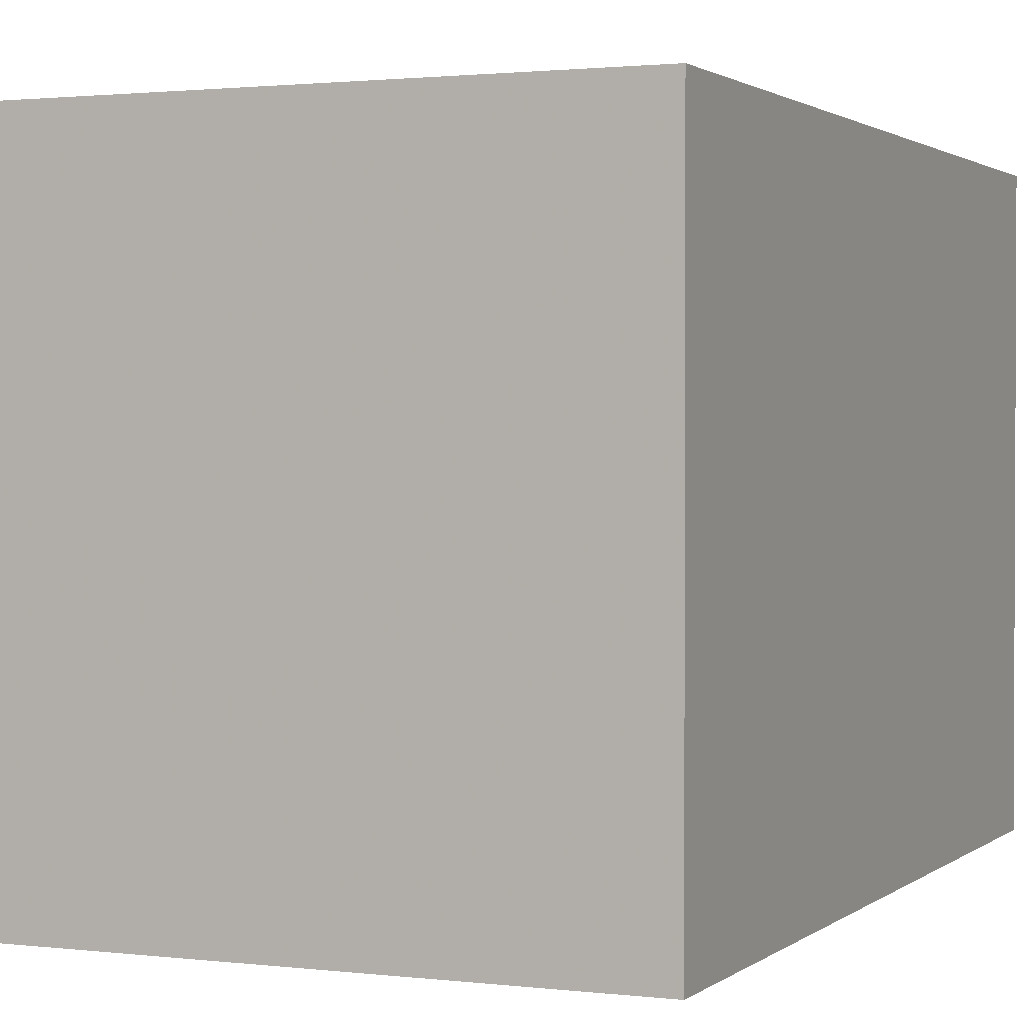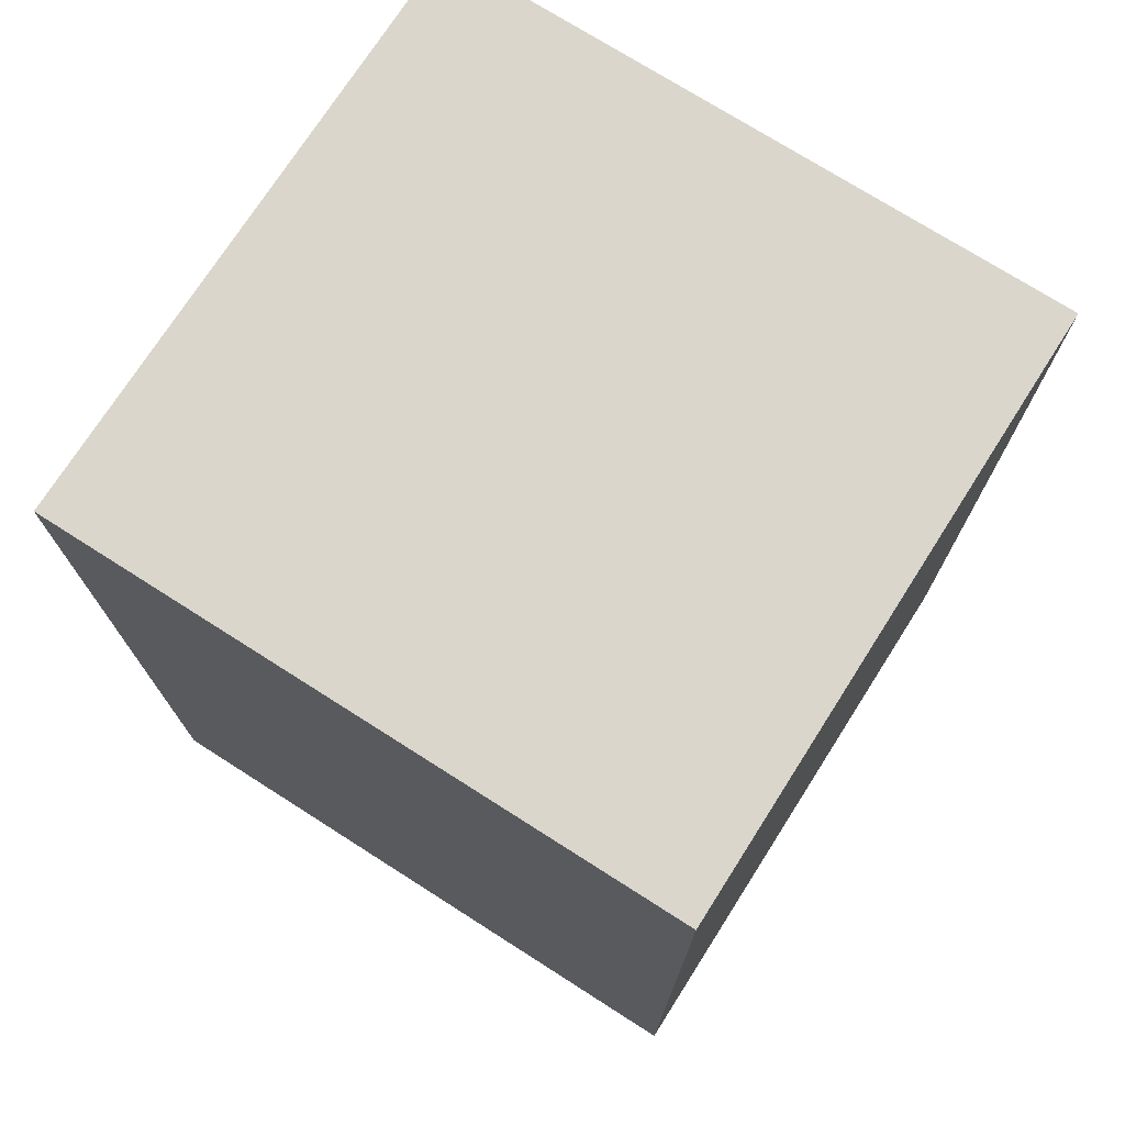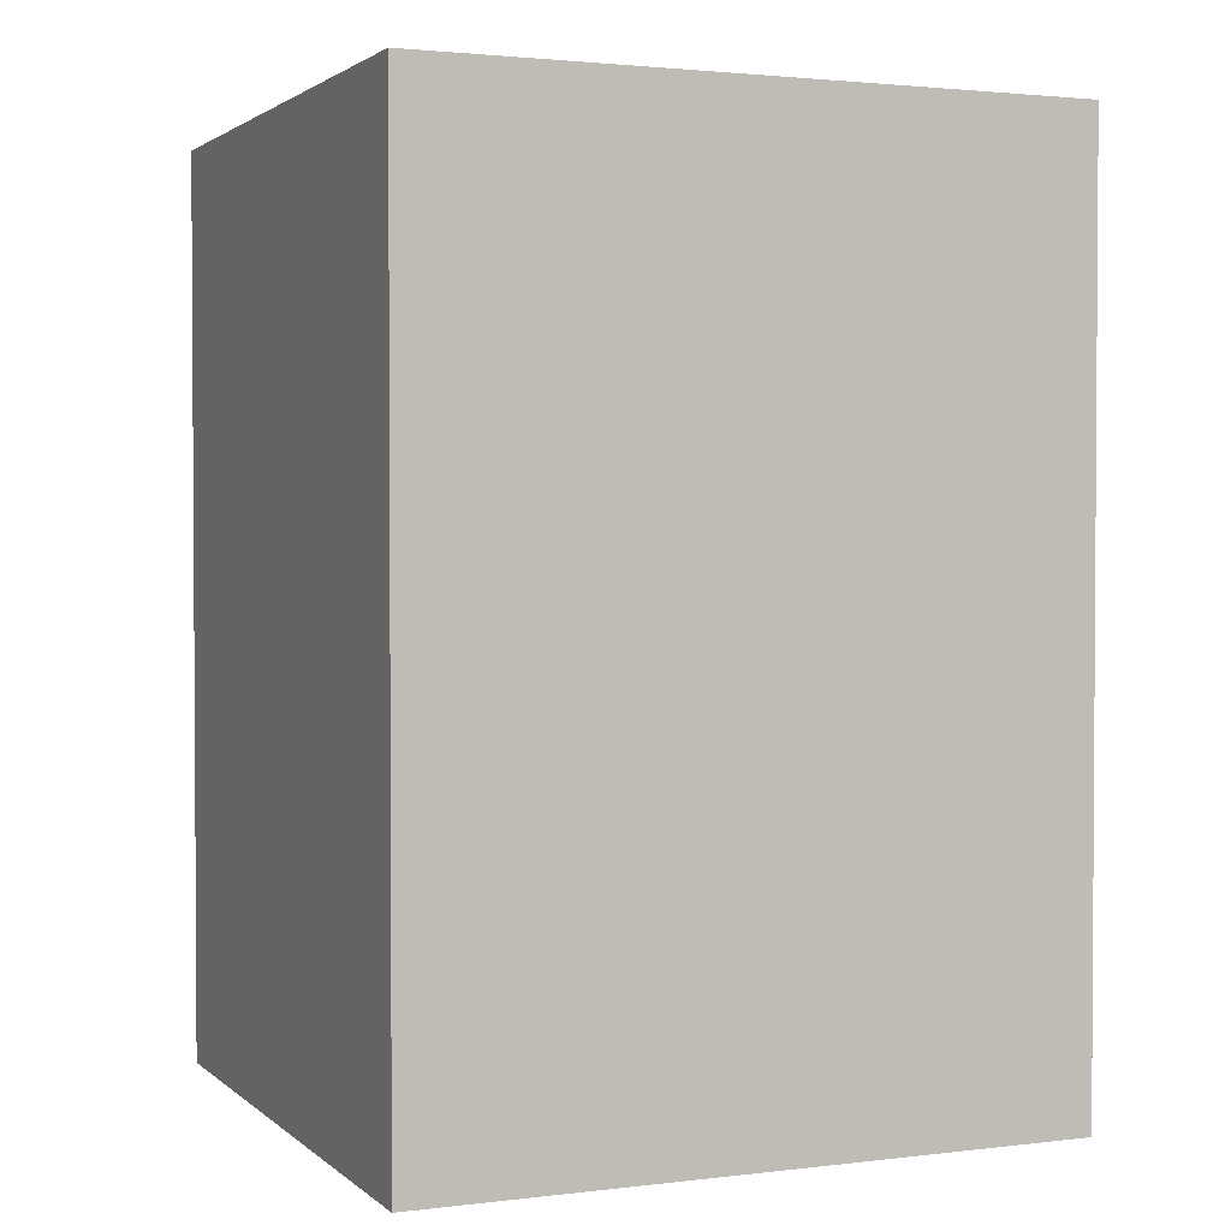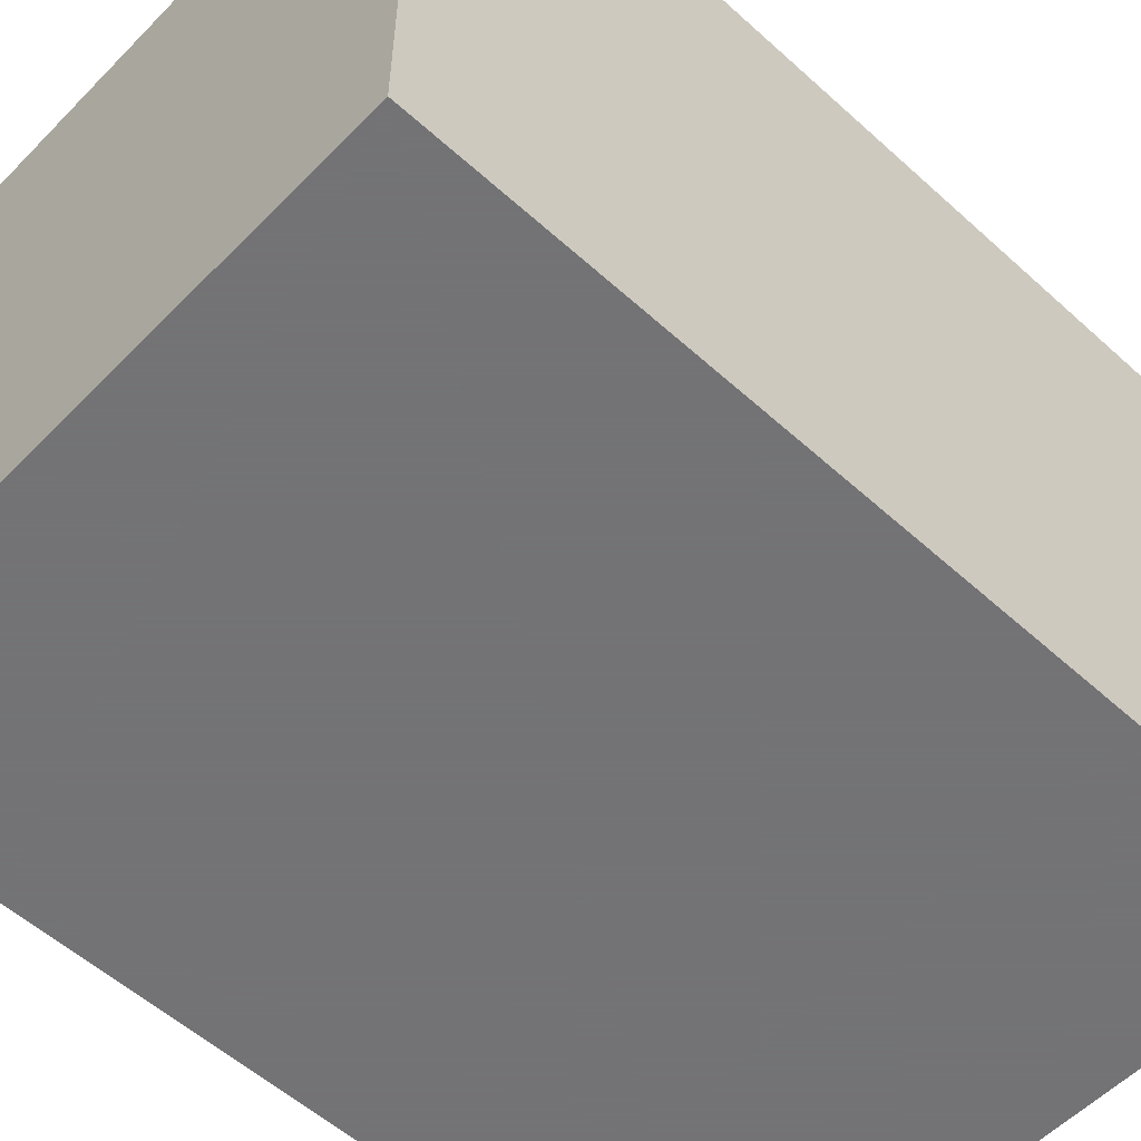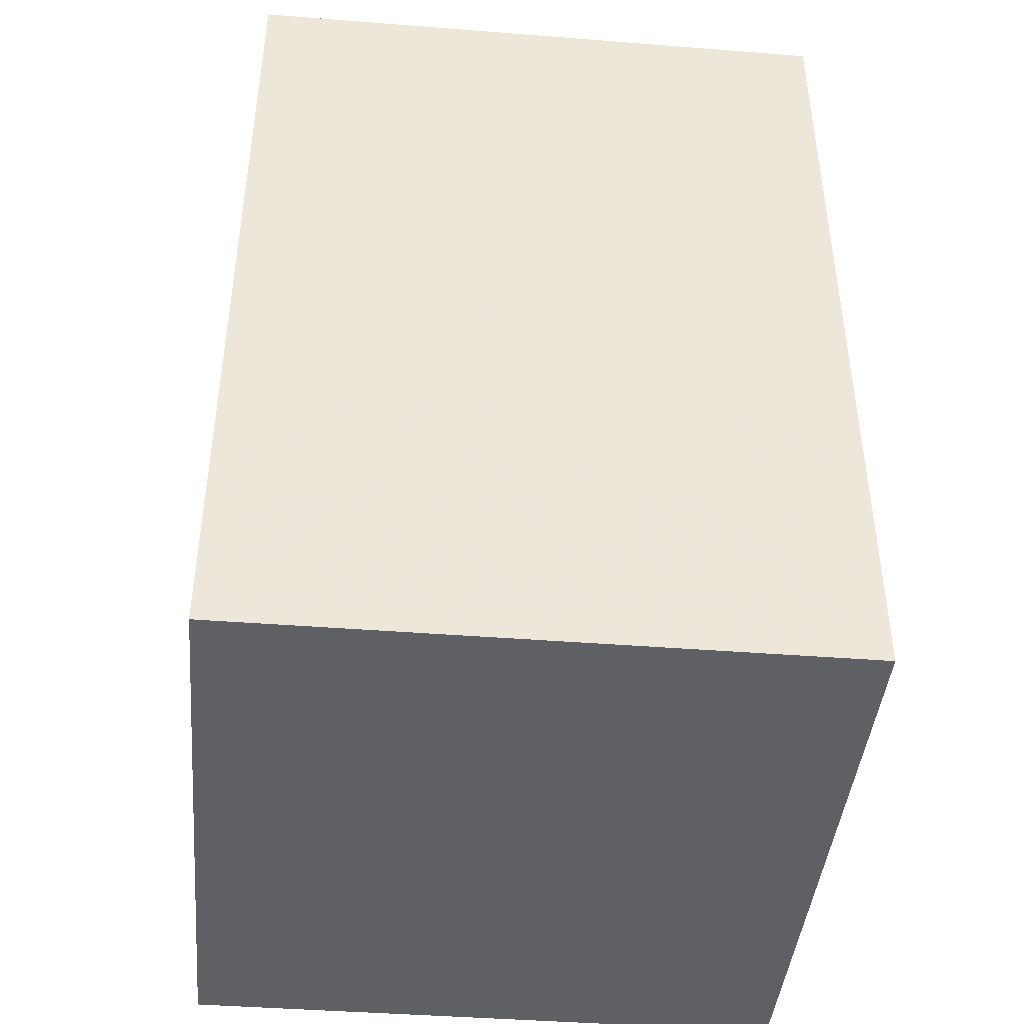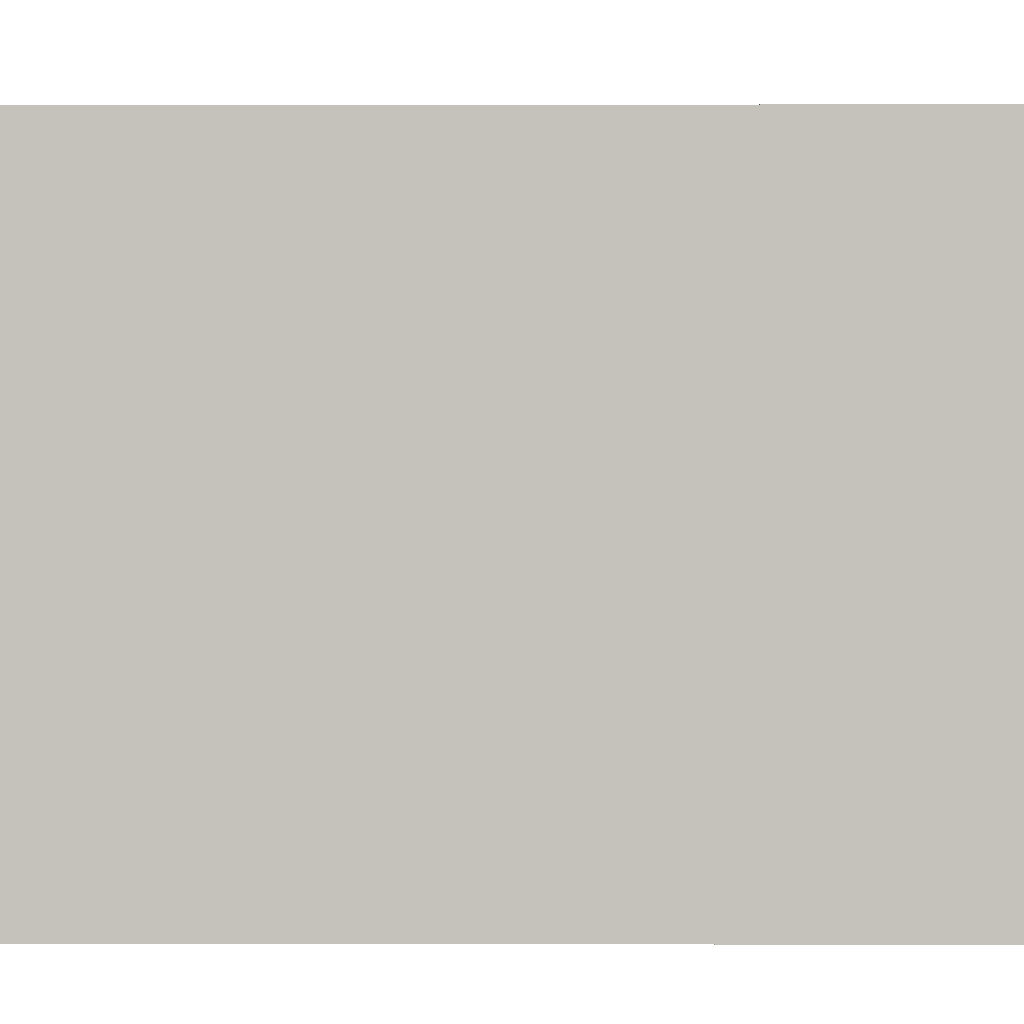
<metadata>
{"format":"obj","ext":"obj","renderer":"f3d","projection":"perspective","resolution":1024,"background":"white","views":[{"elev":1.5,"azim":23.6,"up":"+Y"},{"elev":73.7,"azim":32.5,"up":"+Z"},{"elev":2.1,"azim":-23.1,"up":"+Z"},{"elev":-56.0,"azim":-133.4,"up":"+Y"},{"elev":-43.0,"azim":84.7,"up":"+Z"},{"elev":1.9,"azim":90.3,"up":"+Y"}]}
</metadata>
<code>
v -0.219 0.4455 1.316
v -0.219 0.3377 1.316
v -0.219 0.4455 1.159
v -0.3311 0.4455 1.159
v -0.3311 0.4412 1.316
v -0.3311 0.3377 1.159
v -0.3311 0.4455 1.316
v -0.219 0.3377 1.159
v -0.3311 0.3377 1.316
f 1 2 3
f 1 3 4
f 5 2 1
f 6 4 3
f 6 5 4
f 7 5 1
f 7 1 4
f 7 4 5
f 8 6 3
f 8 3 2
f 8 2 6
f 9 6 2
f 9 2 5
f 9 5 6

</code>
